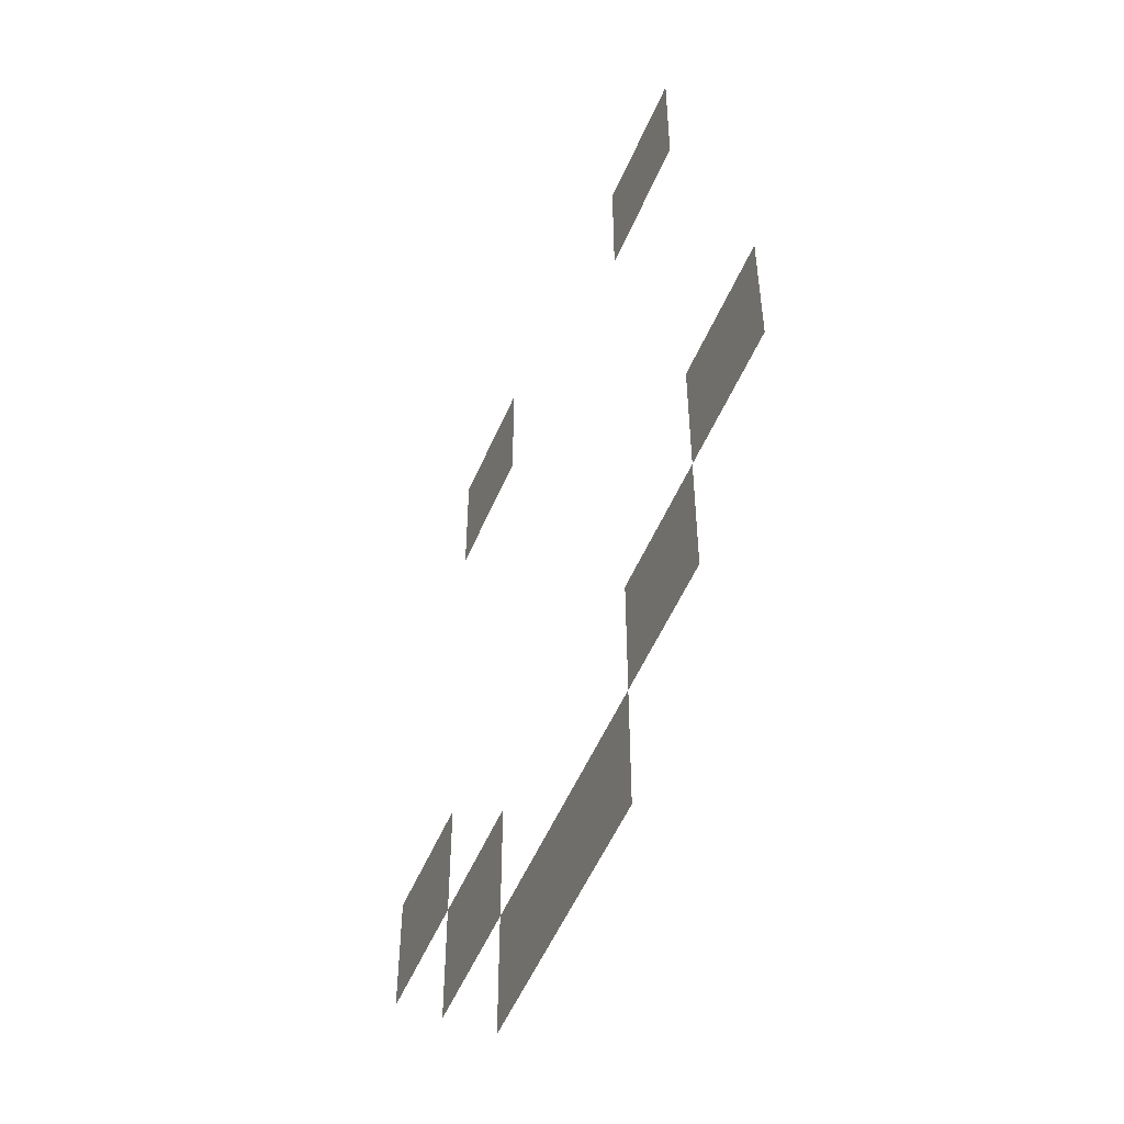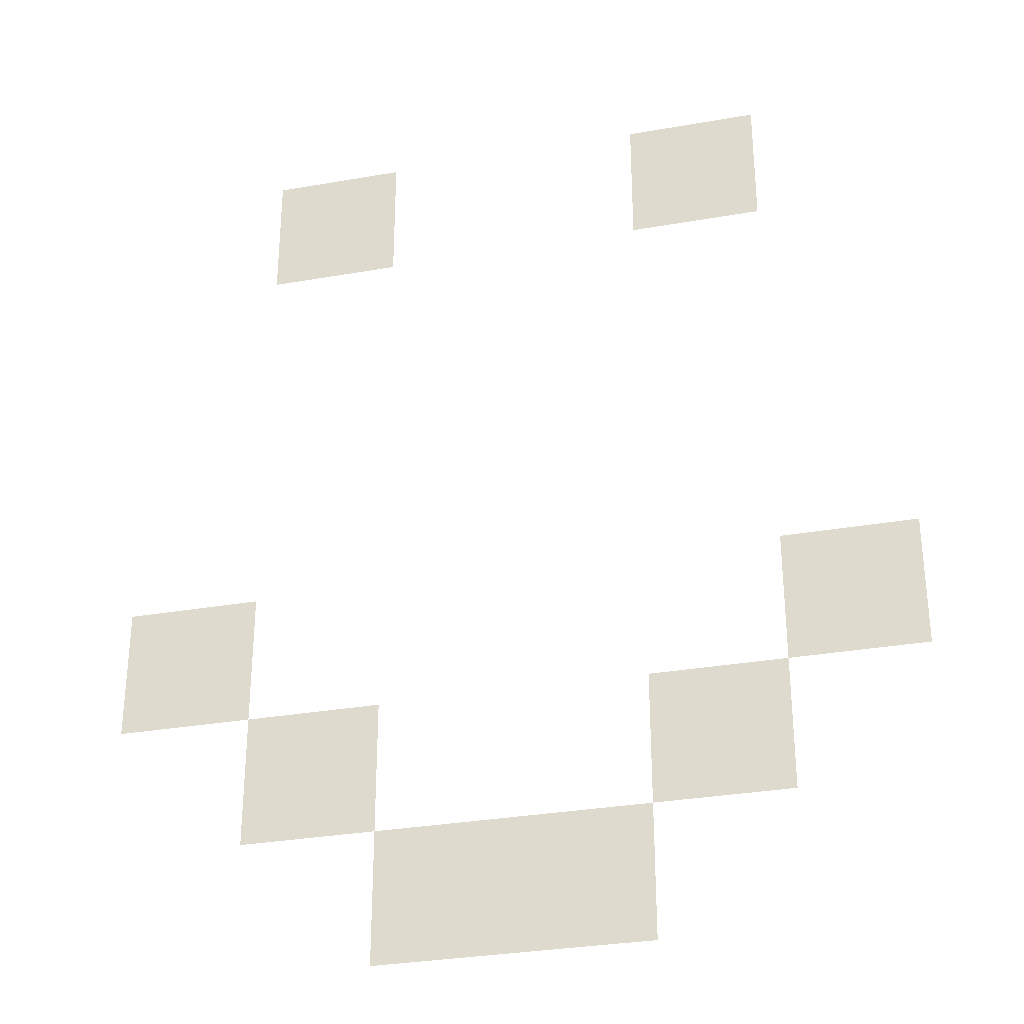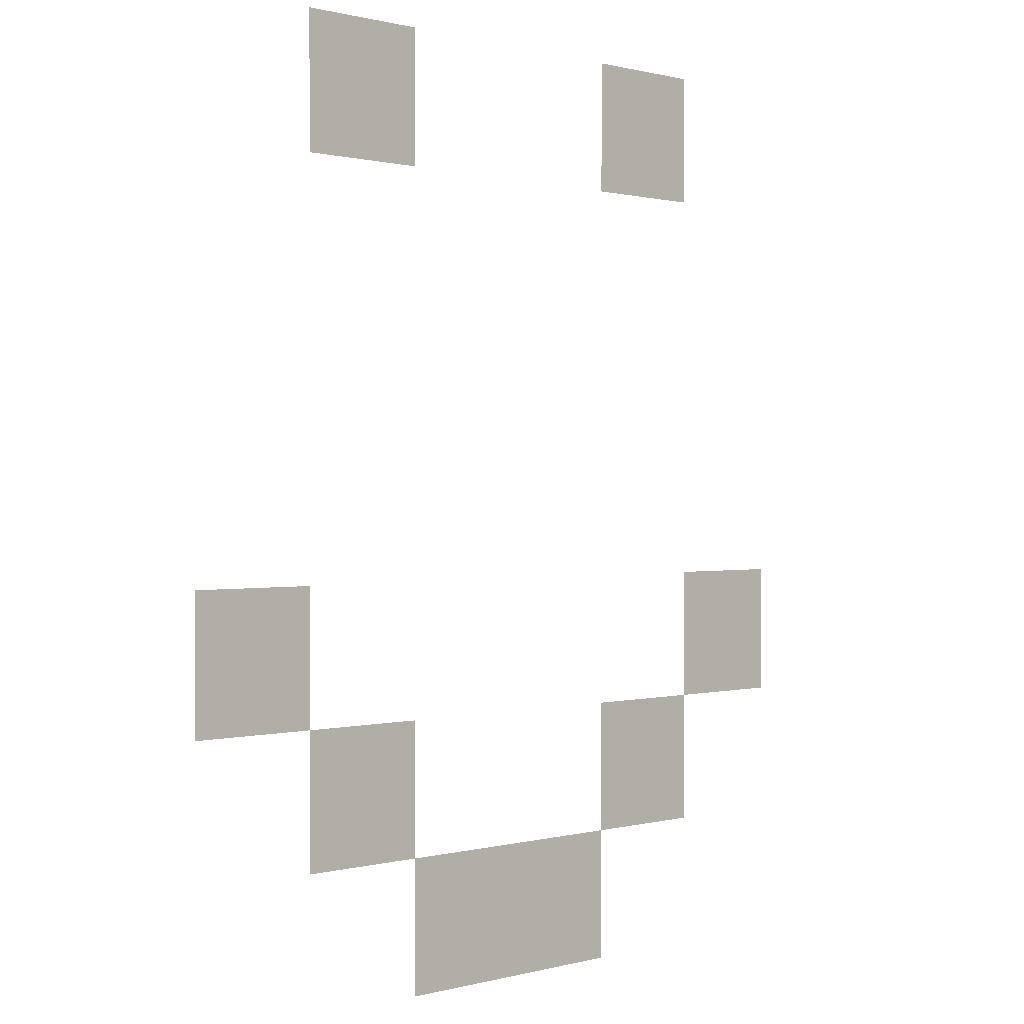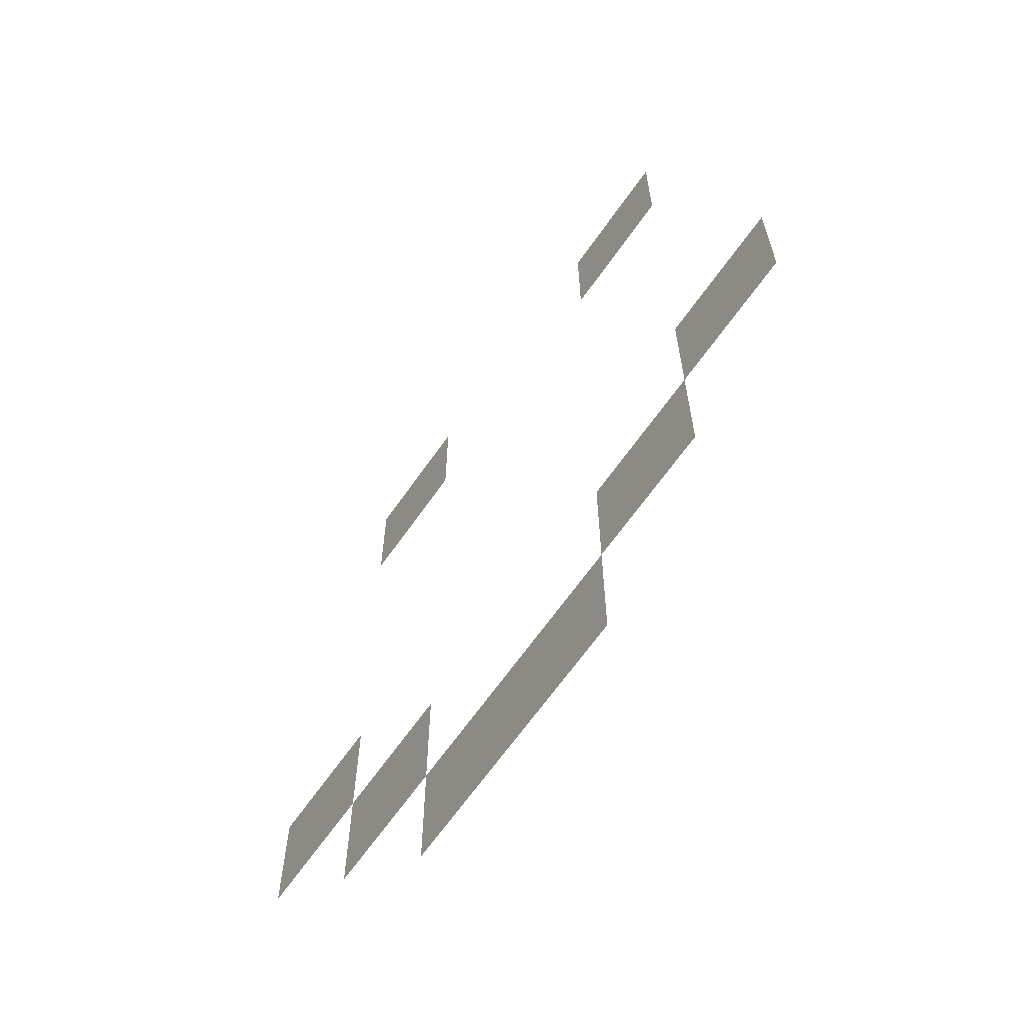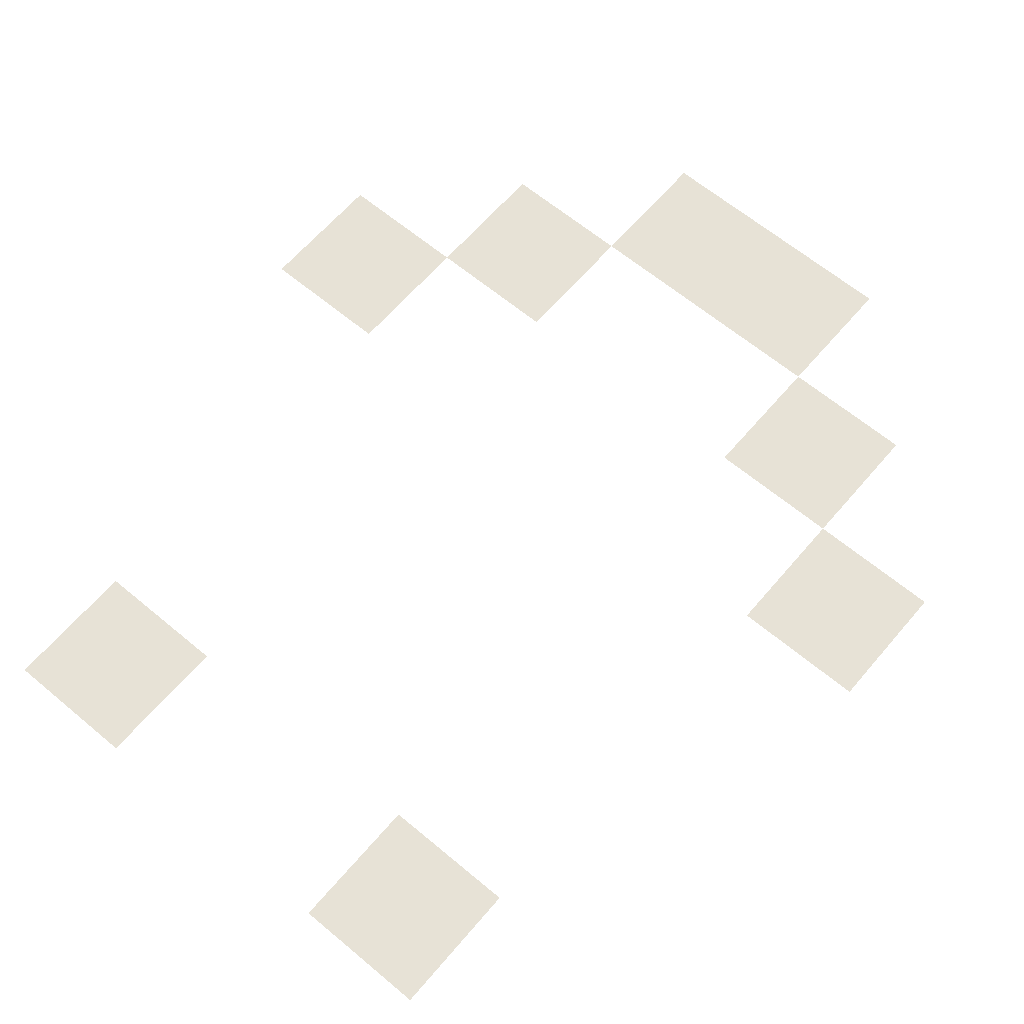
<metadata>
{"format":"obj","ext":"obj","renderer":"f3d","projection":"perspective","resolution":1024,"background":"white","views":[{"elev":-53.4,"azim":67.1,"up":"+Y"},{"elev":-31.7,"azim":-166.1,"up":"+Y"},{"elev":0.5,"azim":-45.6,"up":"+Y"},{"elev":-65.9,"azim":54.9,"up":"+Y"},{"elev":63.2,"azim":-139.7,"up":"+Z"}]}
</metadata>
<code>
v -9 -5 0
v -10 -5 0
v -10 -4 0
v -9 -4 0
v -6 -5 0
v -7 -5 0
v -7 -4 0
v -6 -4 0
v -10 -9 0
v -11 -9 0
v -11 -8 0
v -10 -8 0
v -5 -9 0
v -6 -9 0
v -6 -8 0
v -5 -8 0
v -9 -10 0
v -10 -10 0
v -10 -9 0
v -9 -9 0
v -6 -10 0
v -7 -10 0
v -7 -9 0
v -6 -9 0
v -8 -11 0
v -9 -11 0
v -9 -10 0
v -8 -10 0
v -7 -11 0
v -8 -11 0
v -8 -10 0
v -7 -10 0
g Room00.5_mesh_0003
f 1 2 3 4
f 5 6 7 8
f 9 10 11 12
f 13 14 15 16
f 17 18 19 20
f 21 22 23 24
f 25 26 27 28
f 29 30 31 32

</code>
